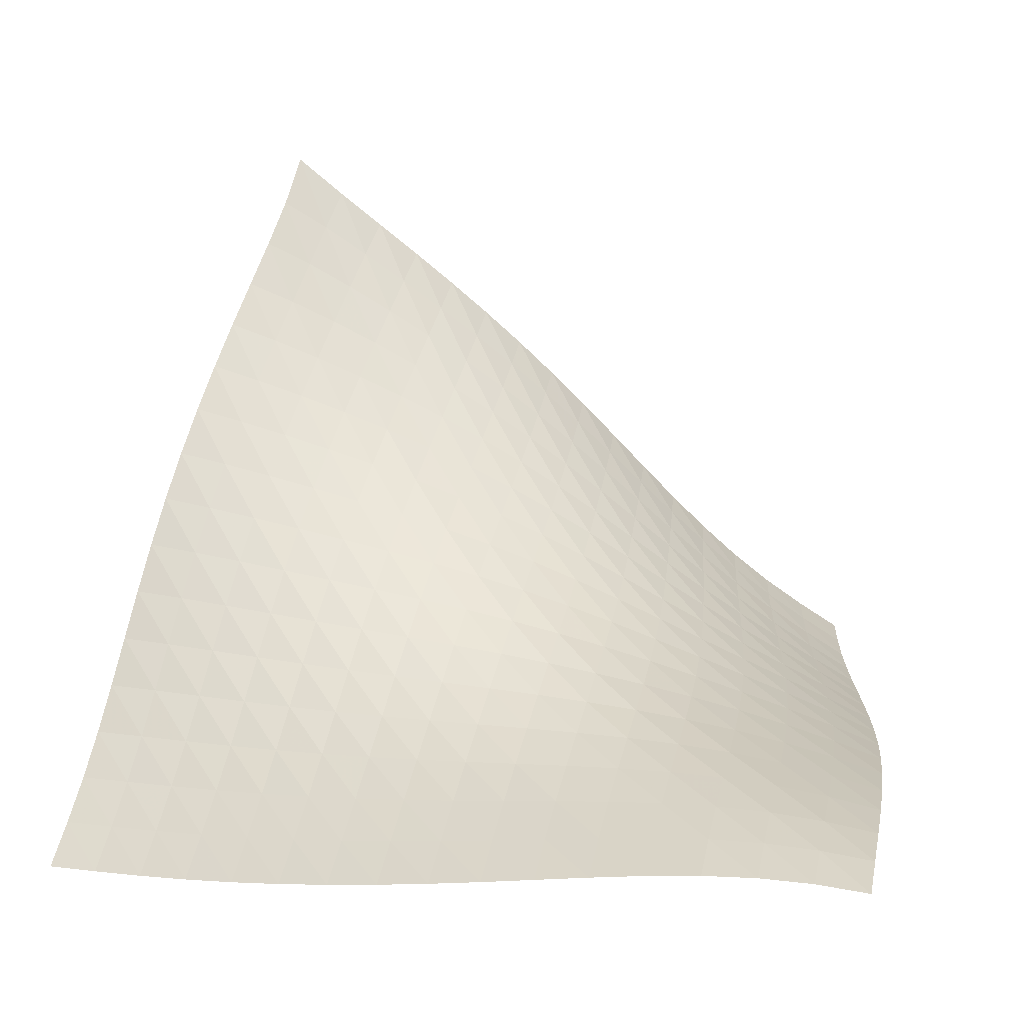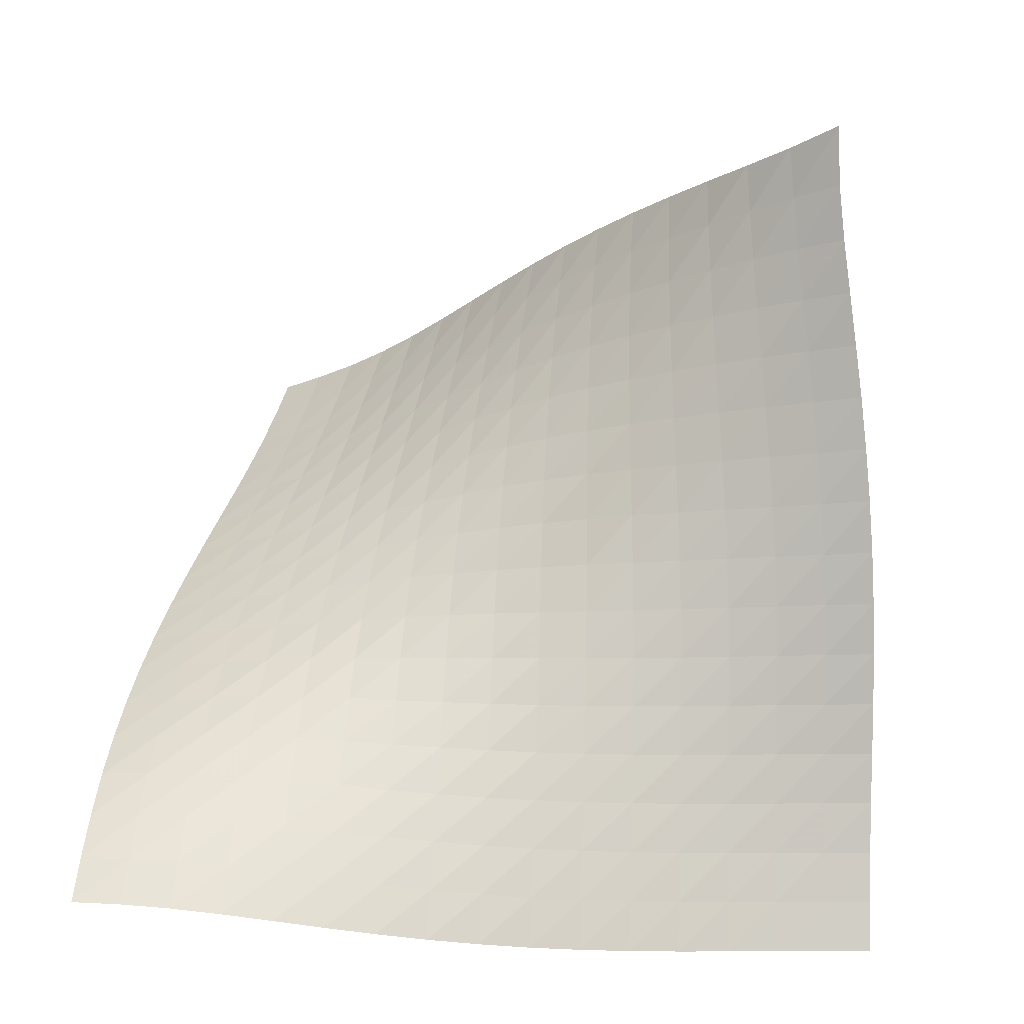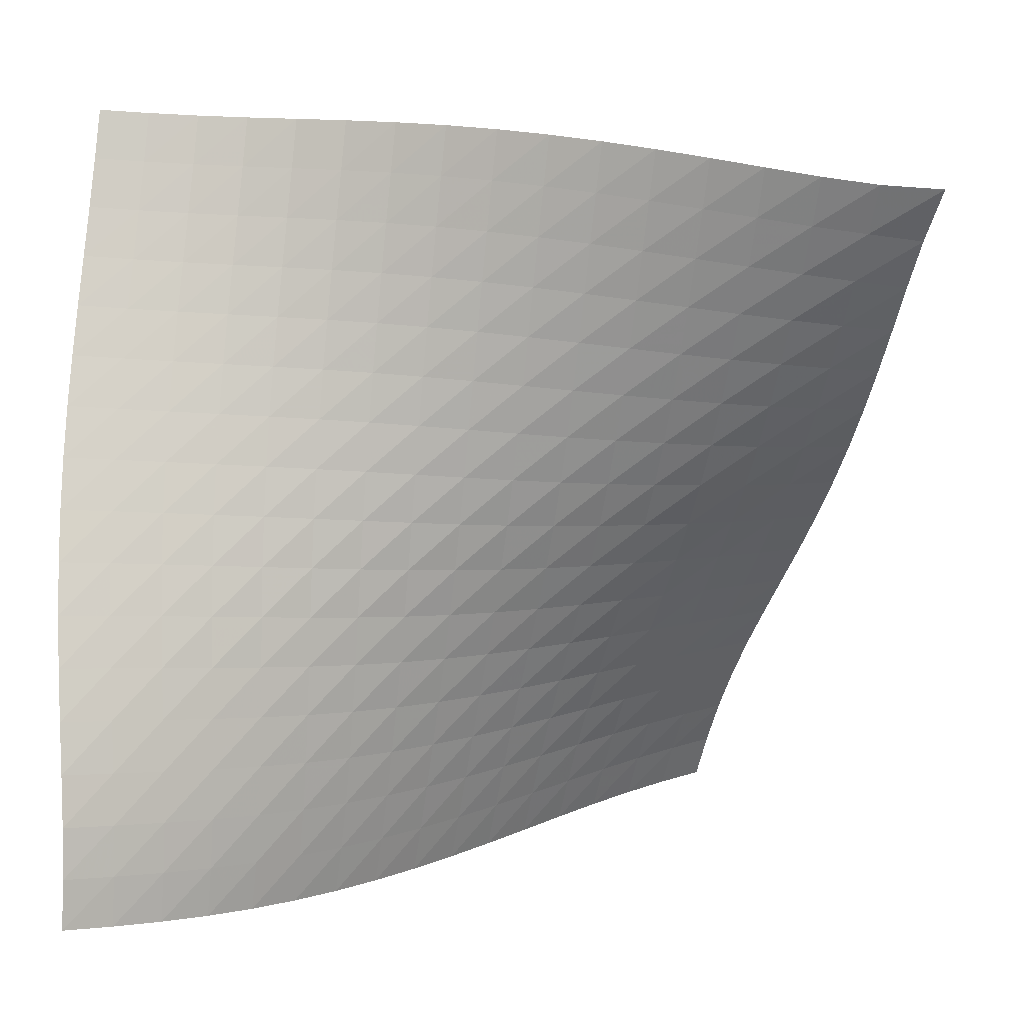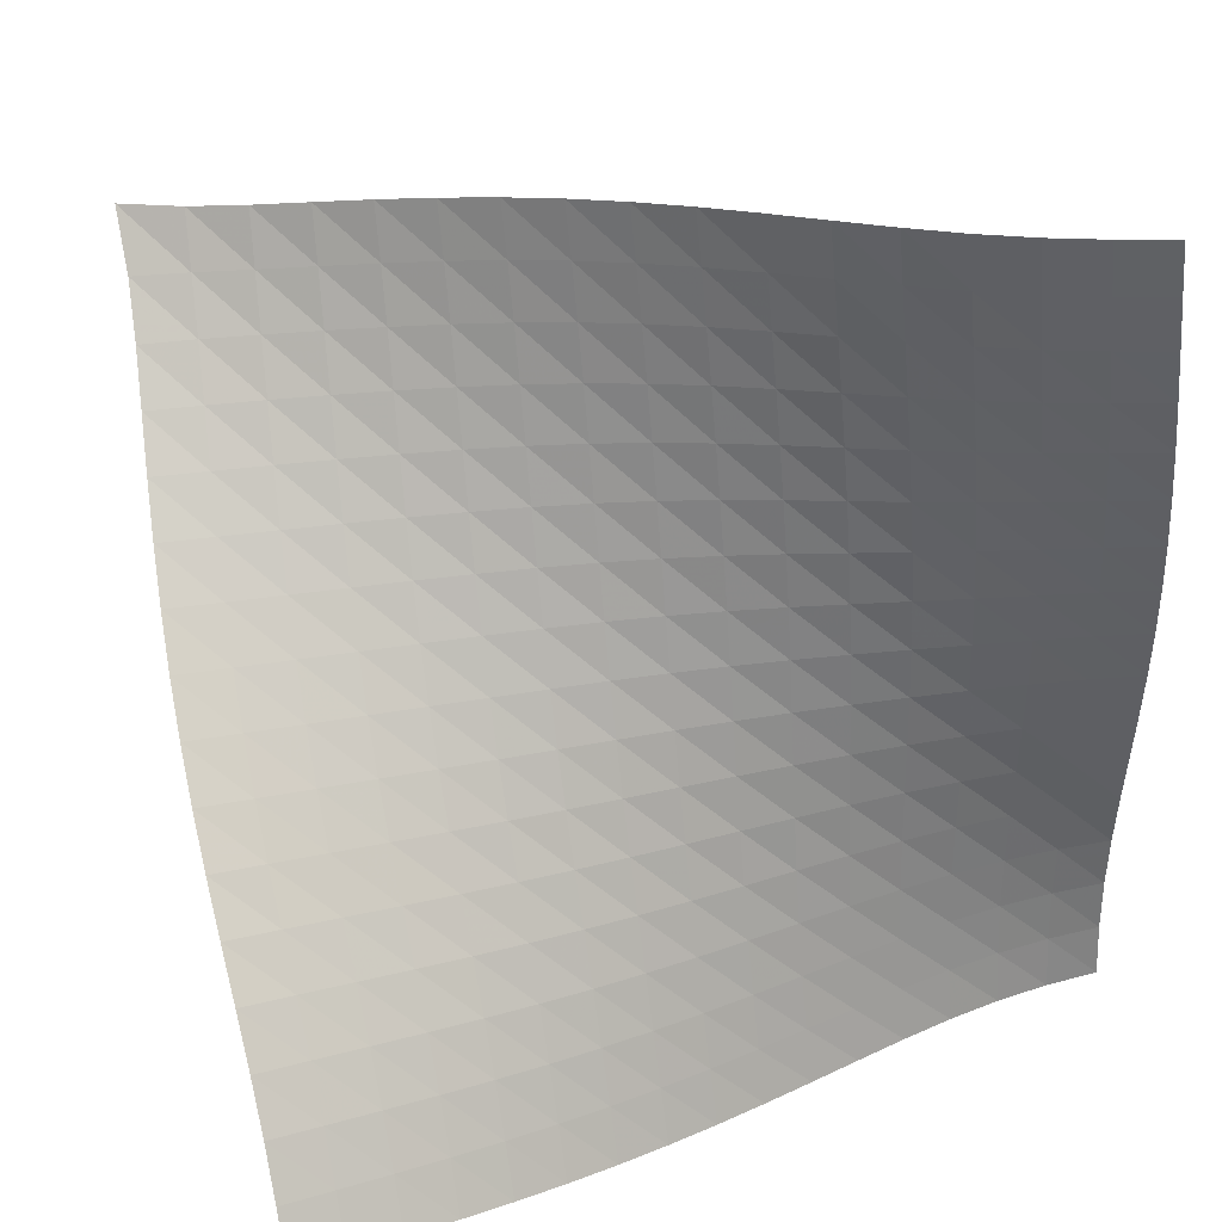
<metadata>
{"format":"obj","ext":"obj","renderer":"f3d","projection":"perspective","resolution":1024,"background":"white","views":[{"elev":22.2,"azim":101.3,"up":"+Y"},{"elev":50.9,"azim":-174.6,"up":"+Y"},{"elev":2.1,"azim":150.9,"up":"+Z"},{"elev":34.1,"azim":-24.8,"up":"+Z"}]}
</metadata>
<code>
v -6.491 -0.0181 6.491
v 3.645 -9.267 8.083
v -8.083 -9.267 -3.645
v 5.023 -7.397 -5.023
v -8.025 -8.828 -2.961
v -7.973 -8.356 -2.288
v -7.927 -7.839 -1.637
v -7.881 -7.278 -1.012
v -7.831 -6.682 -0.408
v -7.77 -6.064 0.1813
v -7.692 -5.434 0.7649
v -7.597 -4.803 1.35
v -7.483 -4.179 1.942
v -7.351 -3.566 2.544
v -7.205 -2.967 3.156
v -7.047 -2.381 3.779
v -6.882 -1.806 4.413
v -6.721 -1.233 5.063
v -6.578 -0.6485 5.744
v -5.744 -0.6485 6.578
v -5.063 -1.233 6.721
v -4.413 -1.806 6.882
v -3.779 -2.381 7.047
v -3.156 -2.967 7.205
v -2.544 -3.566 7.351
v -1.942 -4.179 7.483
v -1.35 -4.803 7.597
v -0.7649 -5.434 7.692
v -0.1813 -6.064 7.77
v 0.408 -6.682 7.831
v 1.012 -7.278 7.881
v 1.637 -7.839 7.927
v 2.288 -8.356 7.973
v 2.961 -8.828 8.025
v 3.76 -9.199 7.279
v 3.89 -9.111 6.472
v 4.033 -8.998 5.664
v 4.186 -8.862 4.852
v 4.34 -8.707 4.036
v 4.487 -8.538 3.217
v 4.622 -8.36 2.392
v 4.739 -8.175 1.565
v 4.837 -7.99 0.7355
v 4.914 -7.809 -0.09424
v 4.969 -7.641 -0.923
v 5.004 -7.495 -1.75
v 5.022 -7.385 -2.574
v 5.027 -7.326 -3.396
v 5.026 -7.33 -4.212
v 4.212 -7.33 -5.026
v 3.396 -7.326 -5.027
v 2.574 -7.385 -5.022
v 1.75 -7.495 -5.004
v 0.923 -7.641 -4.969
v 0.09424 -7.809 -4.914
v -0.7355 -7.99 -4.837
v -1.565 -8.175 -4.739
v -2.392 -8.36 -4.622
v -3.217 -8.538 -4.487
v -4.036 -8.707 -4.34
v -4.852 -8.862 -4.186
v -5.664 -8.998 -4.033
v -6.472 -9.111 -3.89
v -7.279 -9.199 -3.76
v -5.861 -1.099 5.861
v -5.989 -1.601 5.162
v -6.132 -2.117 4.483
v -6.279 -2.645 3.821
v -6.423 -3.185 3.172
v -6.559 -3.739 2.536
v -6.683 -4.31 1.914
v -6.793 -4.895 1.303
v -6.886 -5.489 0.7013
v -6.963 -6.085 0.1034
v -7.025 -6.675 -0.498
v -7.076 -7.247 -1.111
v -7.122 -7.789 -1.744
v -7.169 -8.294 -2.399
v -7.221 -8.76 -3.075
v -5.162 -1.601 5.989
v -5.272 -2.021 5.272
v -5.395 -2.471 4.57
v -5.523 -2.942 3.883
v -5.651 -3.43 3.208
v -5.774 -3.937 2.549
v -5.889 -4.463 1.903
v -5.993 -5.006 1.272
v -6.082 -5.562 0.6511
v -6.157 -6.123 0.03539
v -6.218 -6.679 -0.5825
v -6.27 -7.222 -1.21
v -6.316 -7.739 -1.855
v -6.363 -8.225 -2.52
v -6.414 -8.678 -3.201
v -4.483 -2.117 6.132
v -4.57 -2.471 5.395
v -4.67 -2.857 4.67
v -4.777 -3.267 3.958
v -4.887 -3.7 3.259
v -4.997 -4.155 2.575
v -5.101 -4.633 1.906
v -5.197 -5.131 1.252
v -5.281 -5.645 0.6095
v -5.353 -6.167 -0.02675
v -5.413 -6.688 -0.6643
v -5.463 -7.196 -1.311
v -5.509 -7.682 -1.972
v -5.556 -8.142 -2.649
v -5.607 -8.577 -3.339
v -3.821 -2.645 6.279
v -3.883 -2.942 5.523
v -3.958 -3.267 4.777
v -4.042 -3.618 4.042
v -4.133 -3.992 3.32
v -4.226 -4.391 2.611
v -4.318 -4.817 1.918
v -4.405 -5.266 1.24
v -4.483 -5.735 0.5742
v -4.551 -6.214 -0.08467
v -4.608 -6.694 -0.7438
v -4.658 -7.164 -1.41
v -4.703 -7.616 -2.089
v -4.748 -8.046 -2.782
v -4.798 -8.457 -3.483
v -3.172 -3.185 6.423
v -3.208 -3.43 5.651
v -3.259 -3.7 4.887
v -3.32 -3.992 4.133
v -3.388 -4.307 3.388
v -3.463 -4.647 2.656
v -3.54 -5.016 1.939
v -3.616 -5.411 1.236
v -3.687 -5.83 0.5456
v -3.75 -6.262 -0.1372
v -3.805 -6.697 -0.8191
v -3.852 -7.126 -1.507
v -3.896 -7.54 -2.204
v -3.94 -7.937 -2.912
v -3.986 -8.322 -3.627
v -2.536 -3.739 6.559
v -2.549 -3.937 5.774
v -2.575 -4.155 4.997
v -2.611 -4.391 4.226
v -2.656 -4.647 3.463
v -2.71 -4.927 2.71
v -2.77 -5.235 1.969
v -2.833 -5.572 1.242
v -2.895 -5.934 0.5264
v -2.951 -6.313 -0.1812
v -3.002 -6.699 -0.8865
v -3.046 -7.083 -1.595
v -3.088 -7.457 -2.311
v -3.13 -7.819 -3.034
v -3.172 -8.176 -3.762
v -1.914 -4.31 6.683
v -1.903 -4.463 5.889
v -1.906 -4.633 5.101
v -1.918 -4.817 4.318
v -1.939 -5.016 3.54
v -1.969 -5.235 2.77
v -2.009 -5.48 2.009
v -2.056 -5.753 1.259
v -2.105 -6.053 0.519
v -2.154 -6.373 -0.2132
v -2.199 -6.704 -0.942
v -2.24 -7.038 -1.672
v -2.279 -7.369 -2.406
v -2.317 -7.695 -3.144
v -2.355 -8.022 -3.885
v -1.303 -4.895 6.793
v -1.272 -5.006 5.993
v -1.252 -5.131 5.197
v -1.24 -5.266 4.405
v -1.236 -5.411 3.616
v -1.242 -5.572 2.833
v -1.259 -5.753 2.056
v -1.286 -5.96 1.286
v -1.32 -6.192 0.5242
v -1.358 -6.447 -0.2311
v -1.396 -6.718 -0.9825
v -1.433 -6.997 -1.733
v -1.469 -7.281 -2.484
v -1.503 -7.569 -3.237
v -1.536 -7.865 -3.99
v -0.7013 -5.489 6.886
v -0.6511 -5.562 6.082
v -0.6095 -5.645 5.281
v -0.5742 -5.735 4.483
v -0.5456 -5.83 3.687
v -0.5264 -5.934 2.895
v -0.519 -6.053 2.105
v -0.5242 -6.192 1.32
v -0.5404 -6.355 0.5404
v -0.5647 -6.54 -0.2349
v -0.5938 -6.745 -1.007
v -0.6252 -6.965 -1.776
v -0.6569 -7.198 -2.544
v -0.6873 -7.445 -3.312
v -0.7141 -7.707 -4.077
v -0.1034 -6.085 6.963
v -0.03539 -6.123 6.157
v 0.02675 -6.167 5.353
v 0.08467 -6.214 4.551
v 0.1372 -6.262 3.75
v 0.1812 -6.313 2.951
v 0.2132 -6.373 2.154
v 0.2311 -6.447 1.358
v 0.2349 -6.54 0.5647
v 0.2263 -6.654 -0.2263
v 0.2083 -6.79 -1.015
v 0.184 -6.947 -1.801
v 0.1568 -7.127 -2.585
v 0.1304 -7.33 -3.366
v 0.1085 -7.557 -4.143
v 0.498 -6.675 7.025
v 0.5825 -6.679 6.218
v 0.6643 -6.688 5.413
v 0.7438 -6.694 4.608
v 0.8191 -6.697 3.805
v 0.8865 -6.699 3.002
v 0.942 -6.704 2.199
v 0.9825 -6.718 1.396
v 1.007 -6.745 0.5938
v 1.015 -6.79 -0.2083
v 1.009 -6.857 -1.009
v 0.9937 -6.951 -1.809
v 0.9721 -7.075 -2.606
v 0.9496 -7.23 -3.4
v 0.9317 -7.42 -4.188
v 1.111 -7.247 7.076
v 1.21 -7.222 6.27
v 1.311 -7.196 5.463
v 1.41 -7.164 4.658
v 1.507 -7.126 3.852
v 1.595 -7.083 3.046
v 1.672 -7.038 2.24
v 1.733 -6.997 1.433
v 1.776 -6.965 0.6252
v 1.801 -6.947 -0.184
v 1.809 -6.951 -0.9937
v 1.803 -6.983 -1.803
v 1.788 -7.05 -2.611
v 1.77 -7.158 -3.415
v 1.755 -7.307 -4.213
v 1.744 -7.789 7.122
v 1.855 -7.739 6.316
v 1.972 -7.682 5.509
v 2.089 -7.616 4.703
v 2.204 -7.54 3.896
v 2.311 -7.457 3.088
v 2.406 -7.369 2.279
v 2.484 -7.281 1.469
v 2.544 -7.198 0.6569
v 2.585 -7.127 -0.1568
v 2.606 -7.075 -0.9721
v 2.611 -7.05 -1.788
v 2.604 -7.064 -2.604
v 2.591 -7.123 -3.417
v 2.579 -7.232 -4.223
v 2.399 -8.294 7.169
v 2.52 -8.225 6.363
v 2.649 -8.142 5.556
v 2.782 -8.046 4.748
v 2.912 -7.937 3.94
v 3.034 -7.819 3.13
v 3.144 -7.695 2.317
v 3.237 -7.569 1.503
v 3.312 -7.445 0.6873
v 3.366 -7.33 -0.1304
v 3.4 -7.23 -0.9496
v 3.415 -7.158 -1.77
v 3.417 -7.123 -2.591
v 3.409 -7.137 -3.409
v 3.4 -7.207 -4.222
v 3.075 -8.76 7.221
v 3.201 -8.678 6.414
v 3.339 -8.577 5.607
v 3.483 -8.457 4.798
v 3.627 -8.322 3.986
v 3.762 -8.176 3.172
v 3.885 -8.022 2.355
v 3.99 -7.865 1.536
v 4.077 -7.707 0.7141
v 4.143 -7.557 -0.1085
v 4.188 -7.42 -0.9317
v 4.213 -7.307 -1.755
v 4.223 -7.232 -2.579
v 4.222 -7.207 -3.4
v 4.217 -7.241 -4.217
f 289 49 4
f 289 4 50
f 5 79 64
f 5 64 3
f 79 94 63
f 79 63 64
f 94 109 62
f 94 62 63
f 109 124 61
f 109 61 62
f 124 139 60
f 124 60 61
f 139 154 59
f 139 59 60
f 154 169 58
f 154 58 59
f 169 184 57
f 169 57 58
f 184 199 56
f 184 56 57
f 199 214 55
f 199 55 56
f 214 229 54
f 214 54 55
f 229 244 53
f 229 53 54
f 244 259 52
f 244 52 53
f 259 274 51
f 259 51 52
f 274 289 50
f 274 50 51
f 1 20 65
f 1 65 19
f 19 65 66
f 19 66 18
f 18 66 67
f 18 67 17
f 17 67 68
f 17 68 16
f 16 68 69
f 16 69 15
f 15 69 70
f 15 70 14
f 14 70 71
f 14 71 13
f 13 71 72
f 13 72 12
f 12 72 73
f 12 73 11
f 11 73 74
f 11 74 10
f 10 74 75
f 10 75 9
f 9 75 76
f 9 76 8
f 8 76 77
f 8 77 7
f 7 77 78
f 7 78 6
f 6 78 79
f 6 79 5
f 20 21 80
f 20 80 65
f 65 80 81
f 65 81 66
f 66 81 82
f 66 82 67
f 67 82 83
f 67 83 68
f 68 83 84
f 68 84 69
f 69 84 85
f 69 85 70
f 70 85 86
f 70 86 71
f 71 86 87
f 71 87 72
f 72 87 88
f 72 88 73
f 73 88 89
f 73 89 74
f 74 89 90
f 74 90 75
f 75 90 91
f 75 91 76
f 76 91 92
f 76 92 77
f 77 92 93
f 77 93 78
f 78 93 94
f 78 94 79
f 21 22 95
f 21 95 80
f 80 95 96
f 80 96 81
f 81 96 97
f 81 97 82
f 82 97 98
f 82 98 83
f 83 98 99
f 83 99 84
f 84 99 100
f 84 100 85
f 85 100 101
f 85 101 86
f 86 101 102
f 86 102 87
f 87 102 103
f 87 103 88
f 88 103 104
f 88 104 89
f 89 104 105
f 89 105 90
f 90 105 106
f 90 106 91
f 91 106 107
f 91 107 92
f 92 107 108
f 92 108 93
f 93 108 109
f 93 109 94
f 22 23 110
f 22 110 95
f 95 110 111
f 95 111 96
f 96 111 112
f 96 112 97
f 97 112 113
f 97 113 98
f 98 113 114
f 98 114 99
f 99 114 115
f 99 115 100
f 100 115 116
f 100 116 101
f 101 116 117
f 101 117 102
f 102 117 118
f 102 118 103
f 103 118 119
f 103 119 104
f 104 119 120
f 104 120 105
f 105 120 121
f 105 121 106
f 106 121 122
f 106 122 107
f 107 122 123
f 107 123 108
f 108 123 124
f 108 124 109
f 23 24 125
f 23 125 110
f 110 125 126
f 110 126 111
f 111 126 127
f 111 127 112
f 112 127 128
f 112 128 113
f 113 128 129
f 113 129 114
f 114 129 130
f 114 130 115
f 115 130 131
f 115 131 116
f 116 131 132
f 116 132 117
f 117 132 133
f 117 133 118
f 118 133 134
f 118 134 119
f 119 134 135
f 119 135 120
f 120 135 136
f 120 136 121
f 121 136 137
f 121 137 122
f 122 137 138
f 122 138 123
f 123 138 139
f 123 139 124
f 24 25 140
f 24 140 125
f 125 140 141
f 125 141 126
f 126 141 142
f 126 142 127
f 127 142 143
f 127 143 128
f 128 143 144
f 128 144 129
f 129 144 145
f 129 145 130
f 130 145 146
f 130 146 131
f 131 146 147
f 131 147 132
f 132 147 148
f 132 148 133
f 133 148 149
f 133 149 134
f 134 149 150
f 134 150 135
f 135 150 151
f 135 151 136
f 136 151 152
f 136 152 137
f 137 152 153
f 137 153 138
f 138 153 154
f 138 154 139
f 25 26 155
f 25 155 140
f 140 155 156
f 140 156 141
f 141 156 157
f 141 157 142
f 142 157 158
f 142 158 143
f 143 158 159
f 143 159 144
f 144 159 160
f 144 160 145
f 145 160 161
f 145 161 146
f 146 161 162
f 146 162 147
f 147 162 163
f 147 163 148
f 148 163 164
f 148 164 149
f 149 164 165
f 149 165 150
f 150 165 166
f 150 166 151
f 151 166 167
f 151 167 152
f 152 167 168
f 152 168 153
f 153 168 169
f 153 169 154
f 26 27 170
f 26 170 155
f 155 170 171
f 155 171 156
f 156 171 172
f 156 172 157
f 157 172 173
f 157 173 158
f 158 173 174
f 158 174 159
f 159 174 175
f 159 175 160
f 160 175 176
f 160 176 161
f 161 176 177
f 161 177 162
f 162 177 178
f 162 178 163
f 163 178 179
f 163 179 164
f 164 179 180
f 164 180 165
f 165 180 181
f 165 181 166
f 166 181 182
f 166 182 167
f 167 182 183
f 167 183 168
f 168 183 184
f 168 184 169
f 27 28 185
f 27 185 170
f 170 185 186
f 170 186 171
f 171 186 187
f 171 187 172
f 172 187 188
f 172 188 173
f 173 188 189
f 173 189 174
f 174 189 190
f 174 190 175
f 175 190 191
f 175 191 176
f 176 191 192
f 176 192 177
f 177 192 193
f 177 193 178
f 178 193 194
f 178 194 179
f 179 194 195
f 179 195 180
f 180 195 196
f 180 196 181
f 181 196 197
f 181 197 182
f 182 197 198
f 182 198 183
f 183 198 199
f 183 199 184
f 28 29 200
f 28 200 185
f 185 200 201
f 185 201 186
f 186 201 202
f 186 202 187
f 187 202 203
f 187 203 188
f 188 203 204
f 188 204 189
f 189 204 205
f 189 205 190
f 190 205 206
f 190 206 191
f 191 206 207
f 191 207 192
f 192 207 208
f 192 208 193
f 193 208 209
f 193 209 194
f 194 209 210
f 194 210 195
f 195 210 211
f 195 211 196
f 196 211 212
f 196 212 197
f 197 212 213
f 197 213 198
f 198 213 214
f 198 214 199
f 29 30 215
f 29 215 200
f 200 215 216
f 200 216 201
f 201 216 217
f 201 217 202
f 202 217 218
f 202 218 203
f 203 218 219
f 203 219 204
f 204 219 220
f 204 220 205
f 205 220 221
f 205 221 206
f 206 221 222
f 206 222 207
f 207 222 223
f 207 223 208
f 208 223 224
f 208 224 209
f 209 224 225
f 209 225 210
f 210 225 226
f 210 226 211
f 211 226 227
f 211 227 212
f 212 227 228
f 212 228 213
f 213 228 229
f 213 229 214
f 30 31 230
f 30 230 215
f 215 230 231
f 215 231 216
f 216 231 232
f 216 232 217
f 217 232 233
f 217 233 218
f 218 233 234
f 218 234 219
f 219 234 235
f 219 235 220
f 220 235 236
f 220 236 221
f 221 236 237
f 221 237 222
f 222 237 238
f 222 238 223
f 223 238 239
f 223 239 224
f 224 239 240
f 224 240 225
f 225 240 241
f 225 241 226
f 226 241 242
f 226 242 227
f 227 242 243
f 227 243 228
f 228 243 244
f 228 244 229
f 31 32 245
f 31 245 230
f 230 245 246
f 230 246 231
f 231 246 247
f 231 247 232
f 232 247 248
f 232 248 233
f 233 248 249
f 233 249 234
f 234 249 250
f 234 250 235
f 235 250 251
f 235 251 236
f 236 251 252
f 236 252 237
f 237 252 253
f 237 253 238
f 238 253 254
f 238 254 239
f 239 254 255
f 239 255 240
f 240 255 256
f 240 256 241
f 241 256 257
f 241 257 242
f 242 257 258
f 242 258 243
f 243 258 259
f 243 259 244
f 32 33 260
f 32 260 245
f 245 260 261
f 245 261 246
f 246 261 262
f 246 262 247
f 247 262 263
f 247 263 248
f 248 263 264
f 248 264 249
f 249 264 265
f 249 265 250
f 250 265 266
f 250 266 251
f 251 266 267
f 251 267 252
f 252 267 268
f 252 268 253
f 253 268 269
f 253 269 254
f 254 269 270
f 254 270 255
f 255 270 271
f 255 271 256
f 256 271 272
f 256 272 257
f 257 272 273
f 257 273 258
f 258 273 274
f 258 274 259
f 33 34 275
f 33 275 260
f 260 275 276
f 260 276 261
f 261 276 277
f 261 277 262
f 262 277 278
f 262 278 263
f 263 278 279
f 263 279 264
f 264 279 280
f 264 280 265
f 265 280 281
f 265 281 266
f 266 281 282
f 266 282 267
f 267 282 283
f 267 283 268
f 268 283 284
f 268 284 269
f 269 284 285
f 269 285 270
f 270 285 286
f 270 286 271
f 271 286 287
f 271 287 272
f 272 287 288
f 272 288 273
f 273 288 289
f 273 289 274
f 34 2 35
f 34 35 275
f 275 35 36
f 275 36 276
f 276 36 37
f 276 37 277
f 277 37 38
f 277 38 278
f 278 38 39
f 278 39 279
f 279 39 40
f 279 40 280
f 280 40 41
f 280 41 281
f 281 41 42
f 281 42 282
f 282 42 43
f 282 43 283
f 283 43 44
f 283 44 284
f 284 44 45
f 284 45 285
f 285 45 46
f 285 46 286
f 286 46 47
f 286 47 287
f 287 47 48
f 287 48 288
f 288 48 49
f 288 49 289

</code>
